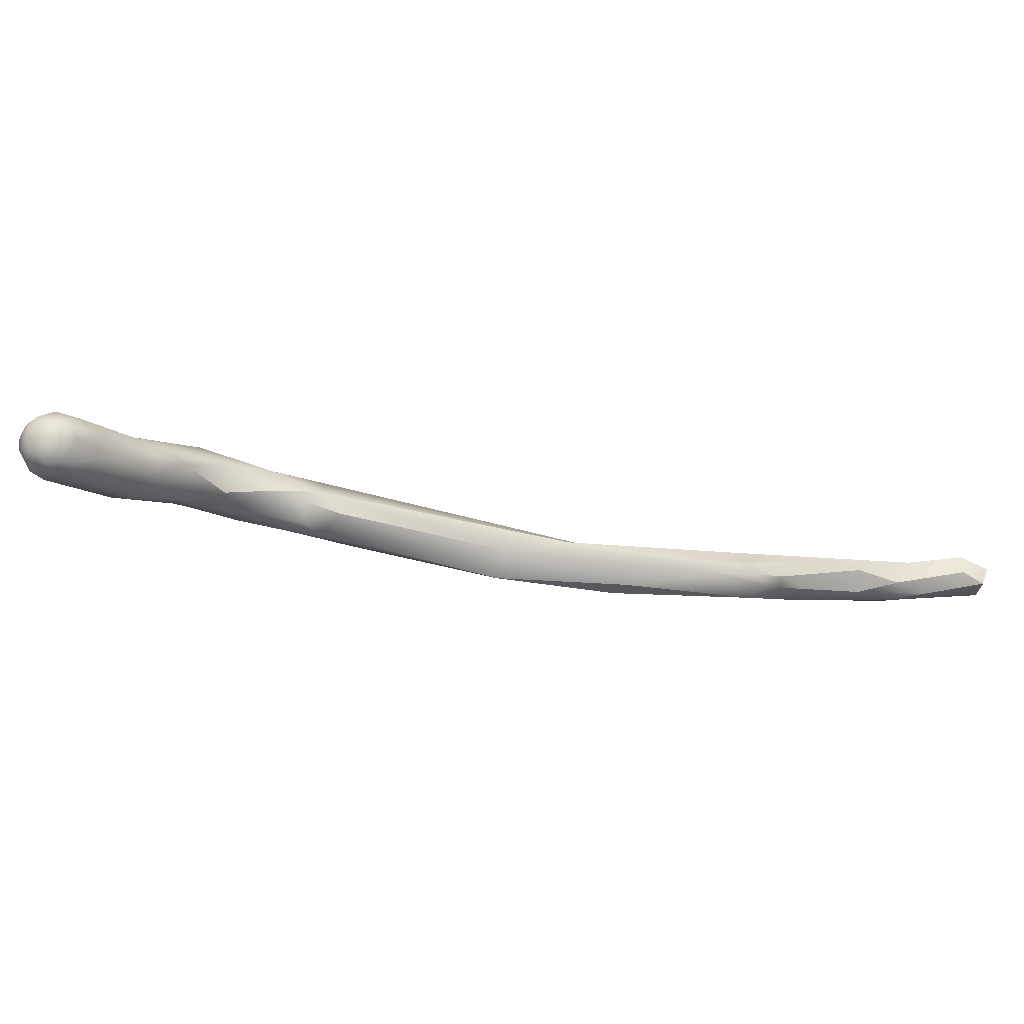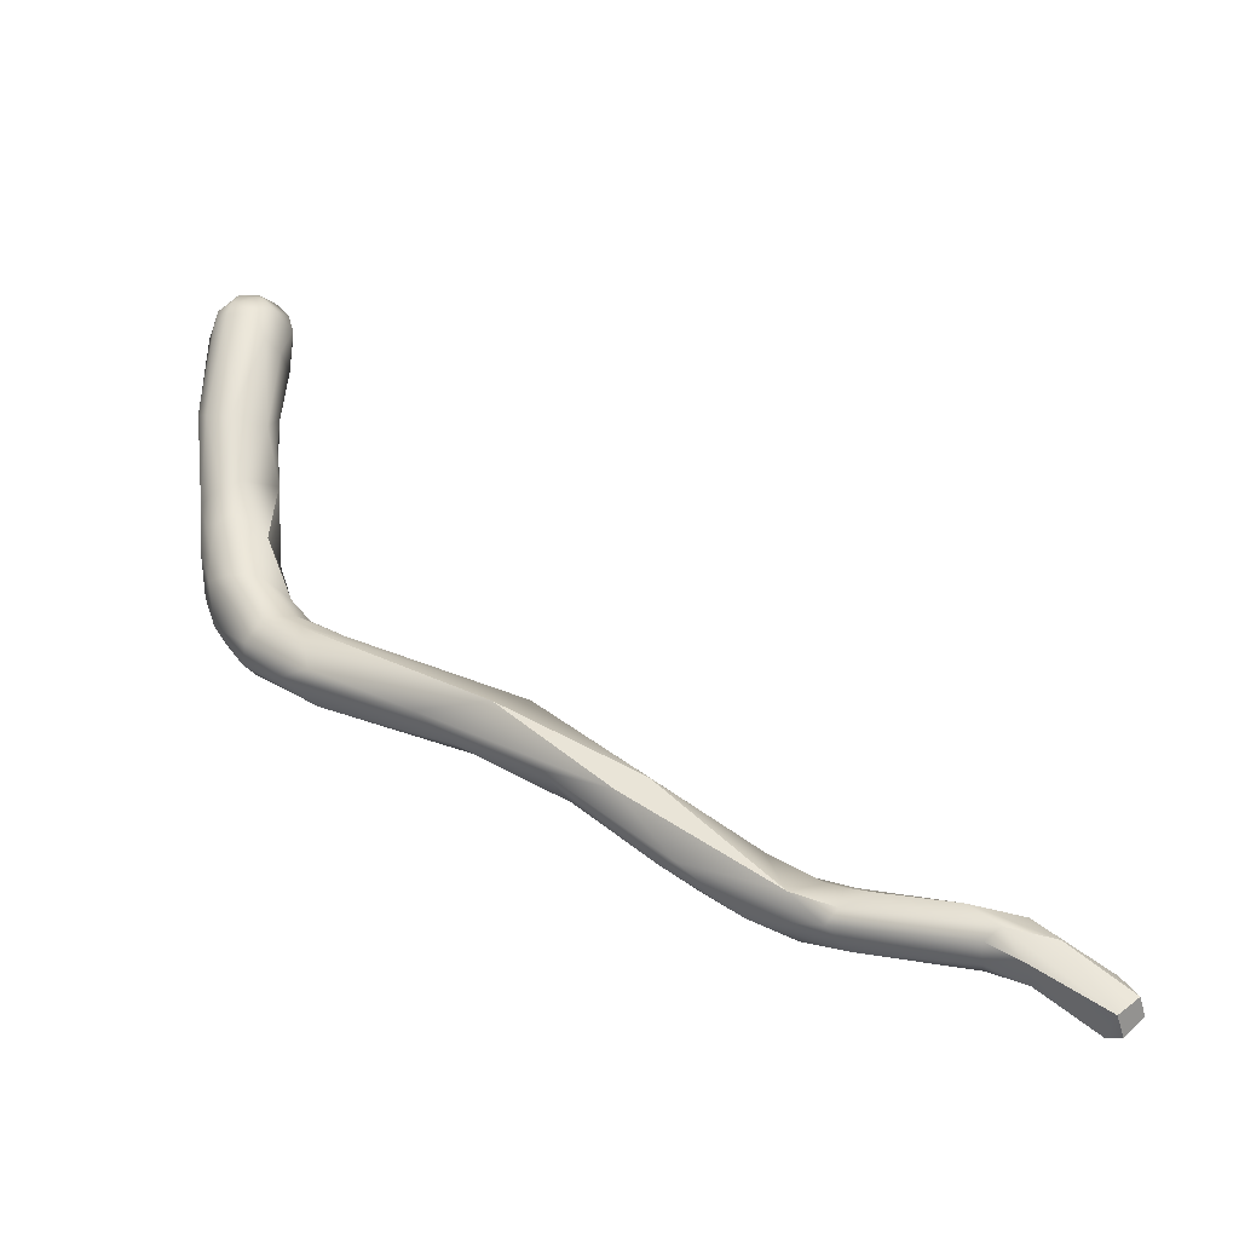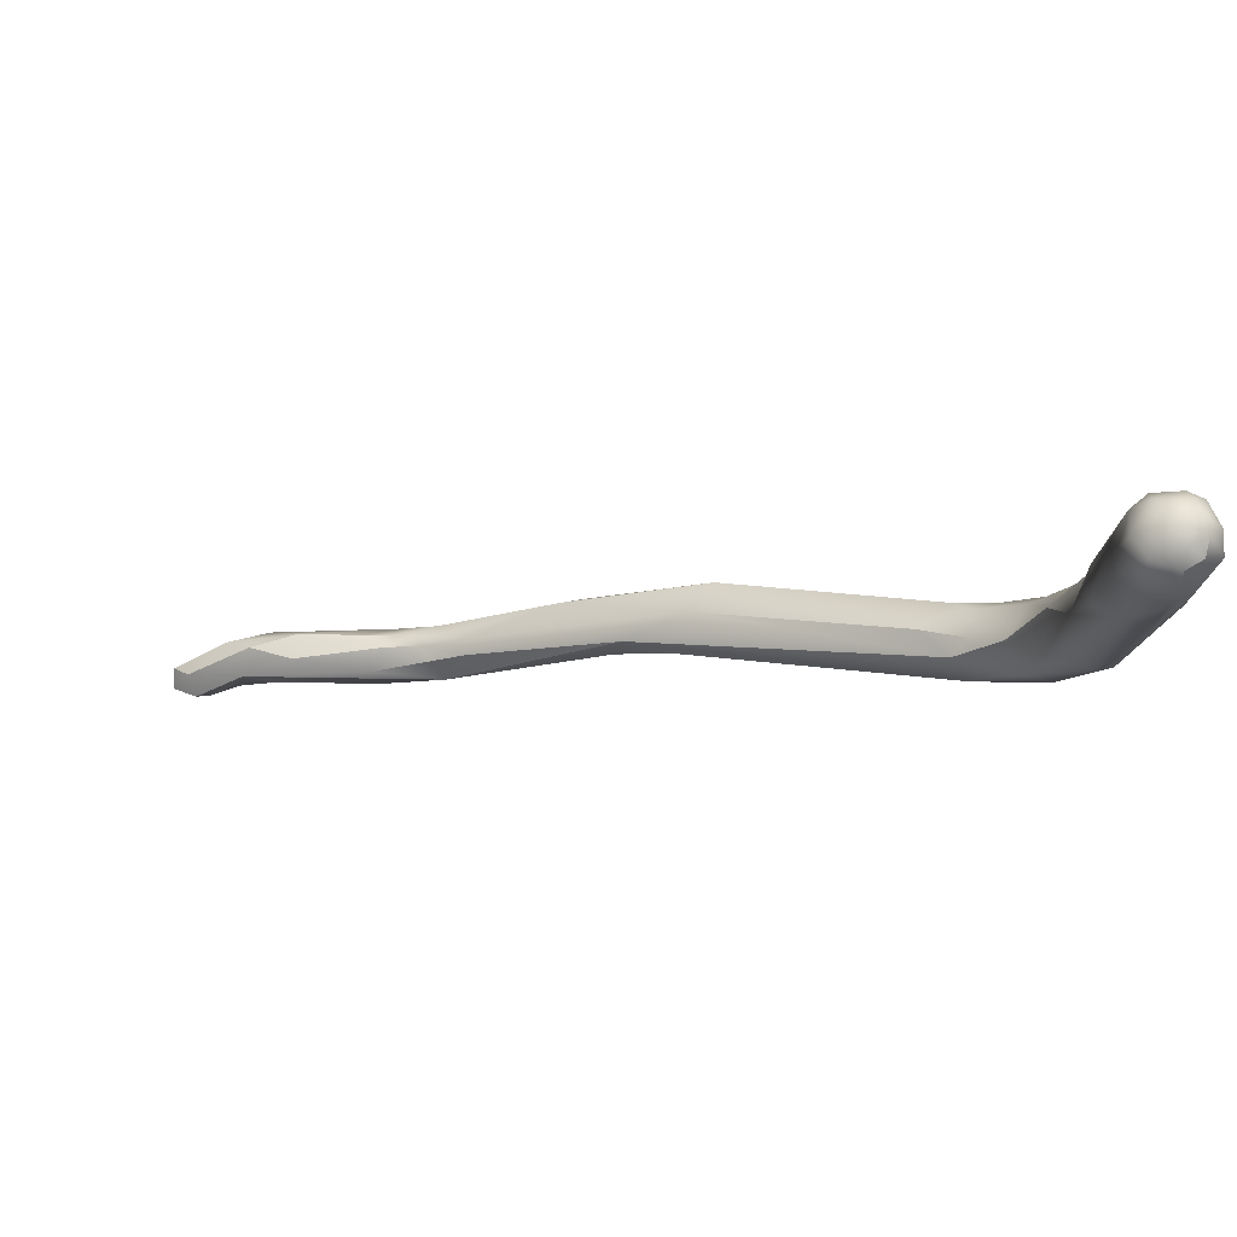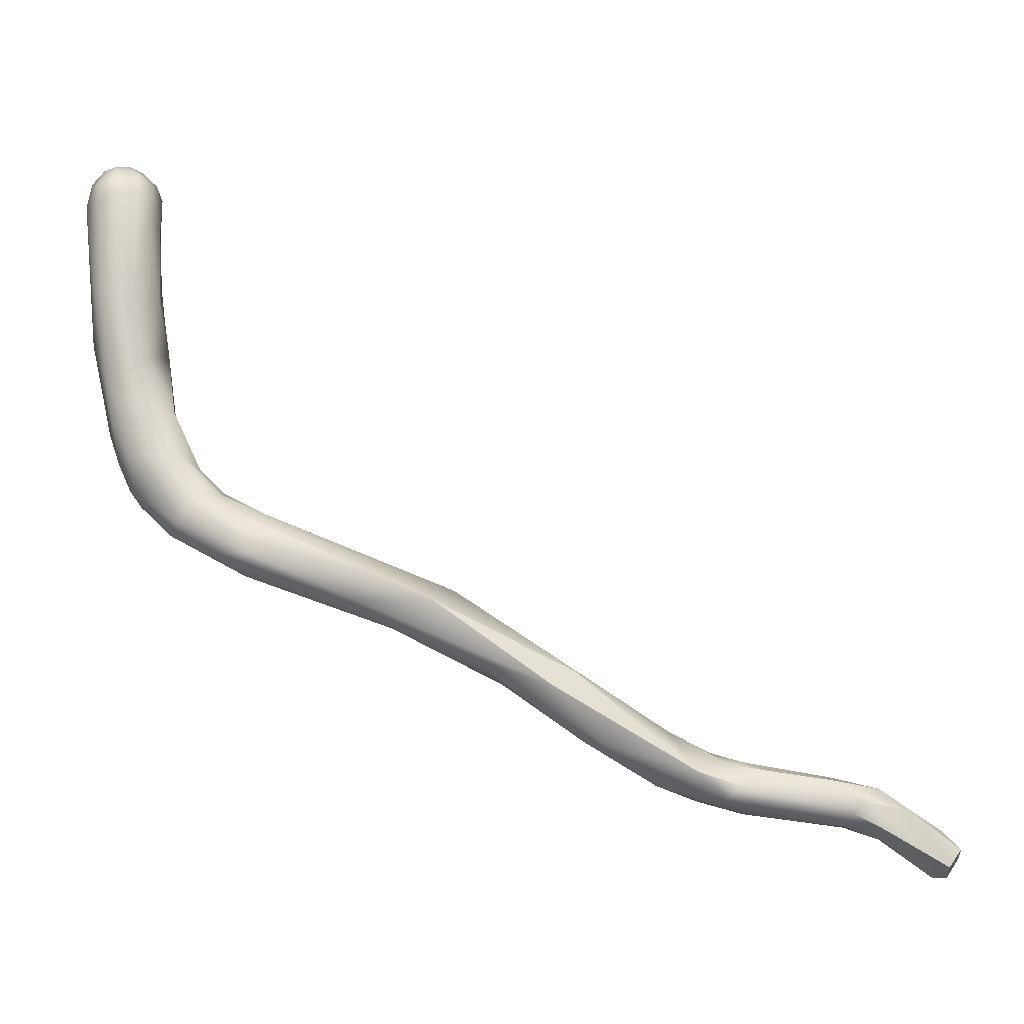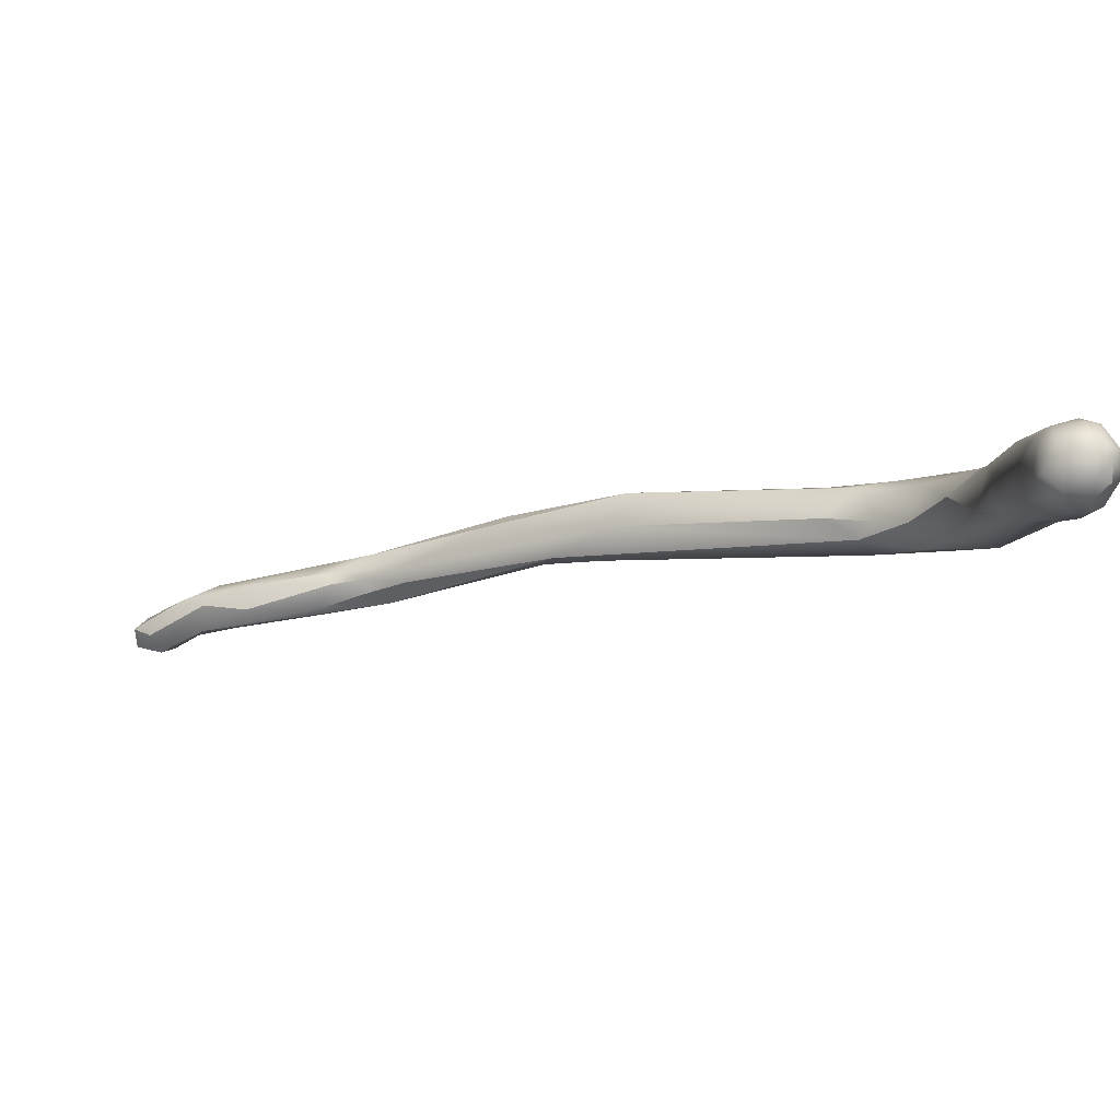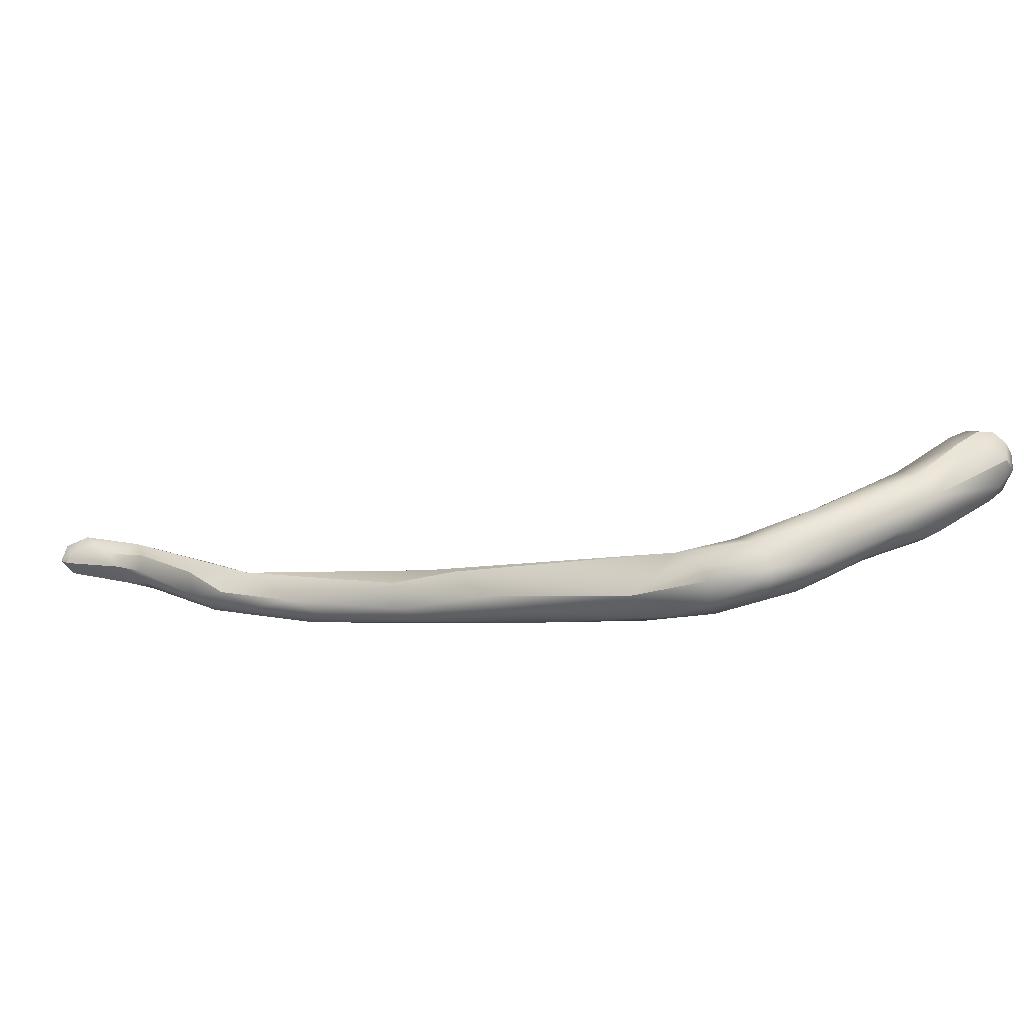
<metadata>
{"format":"obj","ext":"obj","renderer":"f3d","projection":"perspective","resolution":1024,"background":"white","views":[{"elev":7.3,"azim":33.1,"up":"+Y"},{"elev":-10.2,"azim":22.4,"up":"+Z"},{"elev":58.7,"azim":-173.2,"up":"+Z"},{"elev":5.5,"azim":2.1,"up":"+Z"},{"elev":68.7,"azim":174.8,"up":"+Z"},{"elev":13.0,"azim":-129.2,"up":"+Y"}]}
</metadata>
<code>
v 14.46 -174 1233
v 14.44 -173.6 1233
v 15.26 -175 1228
v 15.37 -175.2 1228
v 15.42 -175 1228
v 15.3 -174.8 1228
v 15.68 -174.7 1228
v 15.92 -175.3 1228
v 15.9 -175 1228
v 15 -175 1229
v 15.08 -175 1230
v 14.88 -174.8 1230
v 14.93 -174.8 1229
v 15.1 -175 1229
v 15.08 -174.8 1229
v 15.3 -175.2 1229
v 15.28 -175.2 1229
v 15.28 -175 1230
v 15.5 -175 1230
v 15.68 -175.3 1229
v 16.04 -175.2 1229
v 15.9 -174.8 1230
v 14.68 -174.6 1231
v 14.89 -174.7 1231
v 15.08 -174.9 1230
v 15.27 -174.9 1230
v 15.28 -174.7 1231
v 15.49 -174.8 1230
v 15.68 -174.4 1228
v 14.88 -174.4 1229
v 15.12 -174.4 1229
v 15.08 -174.1 1229
v 15.32 -174 1230
v 15.86 -174.3 1229
v 14.62 -174.4 1231
v 14.57 -174 1231
v 14.89 -173.7 1231
v 15.3 -173.7 1231
v 15.62 -174.4 1231
v 15.66 -174.2 1231
v 15.58 -174 1231
v 15.58 -174 1231
v 15.72 -174.2 1230
v 14.67 -174.1 1233
v 14.5 -173.8 1233
v 14.67 -173.6 1233
v 14.68 -174.3 1233
v 14.69 -173.8 1233
v 14.69 -173.3 1233
v 14.68 -173.4 1233
v 14.89 -174.3 1233
v 14.9 -174.2 1233
v 14.88 -174 1233
v 14.88 -173.8 1233
v 14.89 -173.4 1233
v 14.88 -173.6 1233
v 14.9 -173.3 1232
v 14.89 -173.2 1233
v 14.9 -173.2 1233
v 15.07 -173.8 1233
v 15.27 -174.2 1233
v 15.44 -174.2 1232
v 15.46 -174 1233
v 15.26 -173.9 1233
v 15.25 -173.6 1233
v 15.27 -173.3 1232
v 15.43 -173.4 1233
v 15.26 -173.2 1233
v 15.26 -173.3 1233
v 15.57 -174 1232
v 15.5 -173.6 1232
v 15.54 -173.6 1233
v 15.46 -173.6 1233
v 16.07 -175.6 1228
v 16.1 -174.8 1228
v 16.3 -175.5 1228
v 16.64 -175.7 1228
v 16.68 -175.4 1228
v 16.69 -175 1228
v 16.87 -174.8 1228
v 16.68 -174.7 1228
v 16.88 -175.6 1228
v 17.04 -175.4 1227
v 17.14 -175.8 1228
v 17.31 -175.2 1228
v 16.28 -174.8 1229
v 16.08 -174.5 1228
v 18.77 -176.1 1227
v 20.54 -176.4 1226
v 19.88 -176.3 1227
v 19.2 -176 1227
v 19.56 -175.8 1226
v 20.28 -175.5 1226
v 20.15 -175.8 1227
v 22.04 -176.4 1225
v 22.32 -176.5 1225
v 21.59 -176.6 1226
v 21.92 -176.3 1226
v 20.87 -176.1 1226
v 21.12 -175.8 1226
v 21 -175.6 1226
v 23.09 -176.4 1224
v 23.68 -176.6 1225
v 22.49 -176.2 1225
v 23.18 -176 1225
v 23.25 -176.2 1225
v 23.46 -175.9 1224
v 23.66 -176.2 1224
v 23.71 -176 1225
v 23.85 -176.2 1225
v 24.1 -176.6 1224
v 24.04 -176.4 1225
v 24.28 -176.6 1224
v 24.32 -176.3 1224
v 24.26 -176.4 1225
v 24.67 -176.4 1225
v 24.33 -176.2 1225
v 24.48 -176 1224
v 24.52 -175.9 1224
v 25.8 -176.4 1224
v 25.63 -176.4 1224
v 25.88 -176.5 1224
v 26.07 -176.5 1224
v 26.33 -176.5 1224
v 26.68 -176.3 1224
v 25.78 -176.2 1224
v 26.29 -176.2 1224
v 26.48 -176 1223
v 26.86 -175.8 1223
v 27.08 -176.2 1223
v 27.05 -176 1223
v 27.08 -175.8 1223
v 25.63 -176 1224
v 25.88 -175.9 1224
v 26.29 -176.2 1224
v 26.35 -175.8 1224
v 27.28 -176.4 1223
v 27.48 -176.2 1223
v 27.28 -176.2 1223
v 27.47 -176 1223
v 27.21 -176 1224
v 14.44 -173.6 1233
v 15.9 -174.8 1230
v 15.72 -174.2 1230
v 14.68 -173.4 1233
v 14.9 -173.3 1232
v 14.89 -173.2 1233
v 14.9 -173.2 1233
v 16.87 -174.8 1228
v 17.04 -175.4 1227
v 17.31 -175.2 1228
v 16.28 -174.8 1229
v 19.88 -176.3 1227
v 19.88 -176.3 1227
v 20.28 -175.5 1226
v 21.59 -176.6 1226
v 21.92 -176.3 1226
v 21.12 -175.8 1226
v 21 -175.6 1226
v 21 -175.6 1226
v 23.68 -176.6 1225
v 23.68 -176.6 1225
v 23.18 -176 1225
v 23.46 -175.9 1224
v 23.46 -175.9 1224
v 23.66 -176.2 1224
v 23.71 -176 1225
v 24.67 -176.4 1225
v 24.33 -176.2 1225
v 24.48 -176 1224
v 25.63 -176.4 1224
v 26.33 -176.5 1224
v 26.68 -176.3 1224
v 26.29 -176.2 1224
v 27.08 -176.2 1223
v 27.08 -176.2 1223
v 27.08 -175.8 1223
v 25.63 -176 1224
v 25.88 -175.9 1224
v 26.29 -176.2 1224
v 26.29 -176.2 1224
v 26.35 -175.8 1224
v 27.28 -176.4 1223
v 27.28 -176.4 1223
v 27.48 -176.2 1223
v 27.48 -176.2 1223
v 27.48 -176.2 1223
v 27.28 -176.2 1223
v 27.28 -176.2 1223
v 27.47 -176 1223
v 27.47 -176 1223
v 27.21 -176 1224
g grp1
f 23 47 1
f 36 1 2
f 1 45 2
f 3 4 14
f 6 5 3
f 15 6 3
f 3 14 15
f 31 6 15
f 5 8 4
f 5 4 3
f 5 6 7
f 29 6 31
f 7 6 29
f 8 5 9
f 5 7 9
f 4 8 74
f 4 74 16
f 77 74 8
f 84 76 74
f 9 7 75
f 75 7 29
f 10 12 35
f 13 10 35
f 17 18 11
f 10 17 11
f 13 14 10
f 12 10 11
f 11 25 12
f 4 16 14
f 14 16 10
f 17 10 16
f 25 11 18
f 15 14 13
f 18 26 25
f 19 26 18
f 20 17 16
f 17 20 18
f 18 20 19
f 16 74 20
f 28 19 22
f 74 76 20
f 76 21 20
f 19 20 21
f 22 19 21
f 35 12 23
f 12 24 23
f 12 25 24
f 25 26 24
f 26 27 24
f 19 28 26
f 27 26 28
f 39 27 28
f 24 27 51
f 51 27 61
f 87 29 33
f 81 29 87
f 35 30 13
f 31 15 30
f 30 15 13
f 31 30 32
f 36 30 35
f 36 32 30
f 32 36 37
f 31 32 29
f 29 32 33
f 33 32 37
f 33 37 38
f 34 87 33
f 38 34 33
f 43 34 38
f 144 143 34
f 22 43 28
f 23 1 35
f 35 1 36
f 24 47 23
f 36 49 37
f 37 57 38
f 38 42 41
f 42 38 71
f 40 41 42
f 40 42 39
f 39 42 70
f 41 43 38
f 70 42 71
f 28 43 39
f 39 43 40
f 41 40 43
f 47 44 1
f 1 44 45
f 44 48 45
f 142 49 36
f 142 45 46
f 45 48 46
f 142 46 50
f 49 142 50
f 51 47 24
f 47 51 44
f 44 51 52
f 52 53 44
f 44 53 48
f 48 53 54
f 54 56 48
f 56 46 48
f 37 49 146
f 145 55 58
f 55 145 46
f 56 55 46
f 146 49 59
f 49 50 147
f 59 49 147
f 52 51 61
f 64 52 61
f 53 52 64
f 64 60 53
f 60 54 53
f 60 56 54
f 55 69 58
f 64 65 60
f 65 56 60
f 66 38 57
f 65 55 56
f 57 148 66
f 68 66 148
f 69 68 58
f 65 69 55
f 58 68 148
f 39 62 27
f 61 27 62
f 63 61 62
f 63 62 70
f 61 63 64
f 64 73 65
f 66 71 38
f 71 67 72
f 66 67 71
f 73 69 65
f 68 67 66
f 69 67 68
f 70 62 39
f 70 71 72
f 63 70 72
f 63 72 73
f 64 63 73
f 73 72 67
f 69 73 67
f 8 9 83
f 9 75 150
f 81 75 29
f 75 81 150
f 87 80 81
f 86 80 87
f 84 74 77
f 76 84 82
f 77 8 83
f 76 82 78
f 149 152 79
f 84 77 88
f 85 79 78
f 93 150 81
f 79 151 149
f 88 90 84
f 82 85 78
f 76 78 21
f 152 22 21
f 152 21 78
f 152 78 79
f 34 86 87
f 86 34 143
f 88 77 91
f 83 91 77
f 83 92 91
f 150 93 92
f 155 81 101
f 90 82 84
f 94 85 82
f 94 82 153
f 94 149 151
f 101 81 80
f 91 89 88
f 88 89 97
f 97 90 88
f 94 153 98
f 154 156 157
f 89 91 99
f 99 91 92
f 100 99 92
f 93 100 92
f 159 149 94
f 89 99 95
f 95 99 104
f 96 97 89
f 96 95 102
f 96 89 95
f 95 104 102
f 96 103 97
f 106 98 161
f 98 106 94
f 156 162 157
f 100 107 104
f 164 158 101
f 158 155 101
f 104 99 100
f 94 106 159
f 106 105 159
f 104 108 102
f 106 161 112
f 102 111 96
f 110 106 112
f 111 103 96
f 111 102 114
f 114 102 108
f 104 107 166
f 163 165 160
f 109 105 110
f 110 105 106
f 167 165 163
f 107 118 166
f 111 113 103
f 115 161 113
f 112 161 115
f 115 117 112
f 117 110 112
f 122 113 111
f 114 120 111
f 115 113 116
f 120 114 126
f 168 117 115
f 113 121 116
f 171 117 168
f 123 113 122
f 113 123 121
f 111 120 122
f 108 170 114
f 119 109 169
f 169 109 110
f 167 119 165
f 126 114 170
f 136 118 107
f 182 165 119
f 171 133 117
f 178 119 169
f 182 119 178
f 120 127 124
f 127 120 126
f 137 123 172
f 130 124 127
f 124 130 183
f 183 130 139
f 125 121 123
f 135 121 125
f 124 122 120
f 172 123 122
f 137 173 123
f 138 173 137
f 126 170 134
f 134 174 126
f 128 174 134
f 129 128 136
f 175 174 131
f 174 128 131
f 132 131 129
f 131 128 129
f 129 136 132
f 176 131 188
f 132 140 131
f 118 136 179
f 180 133 171
f 128 179 136
f 181 141 182
f 181 182 178
f 125 192 135
f 125 185 192
f 189 190 184
f 190 186 184
f 131 140 188
f 191 141 187
f 177 141 191
f 182 141 177

</code>
